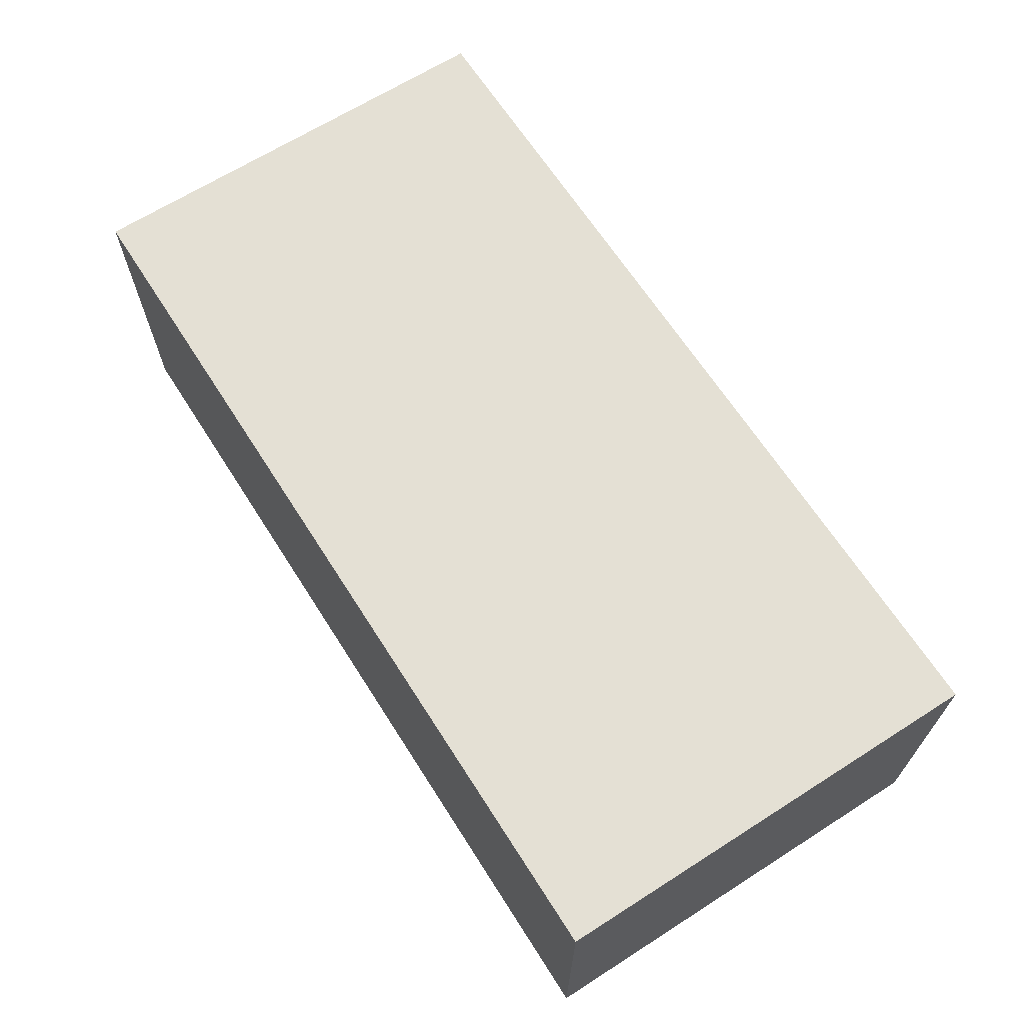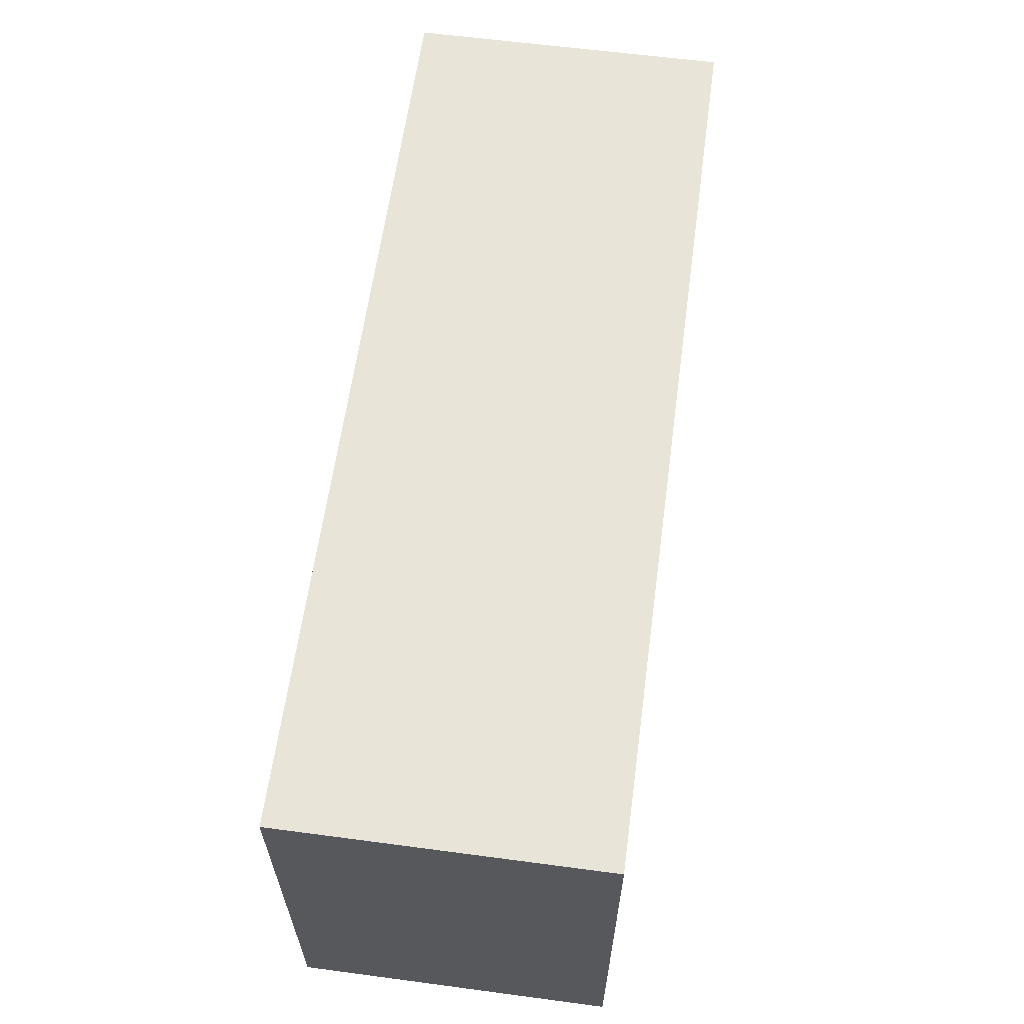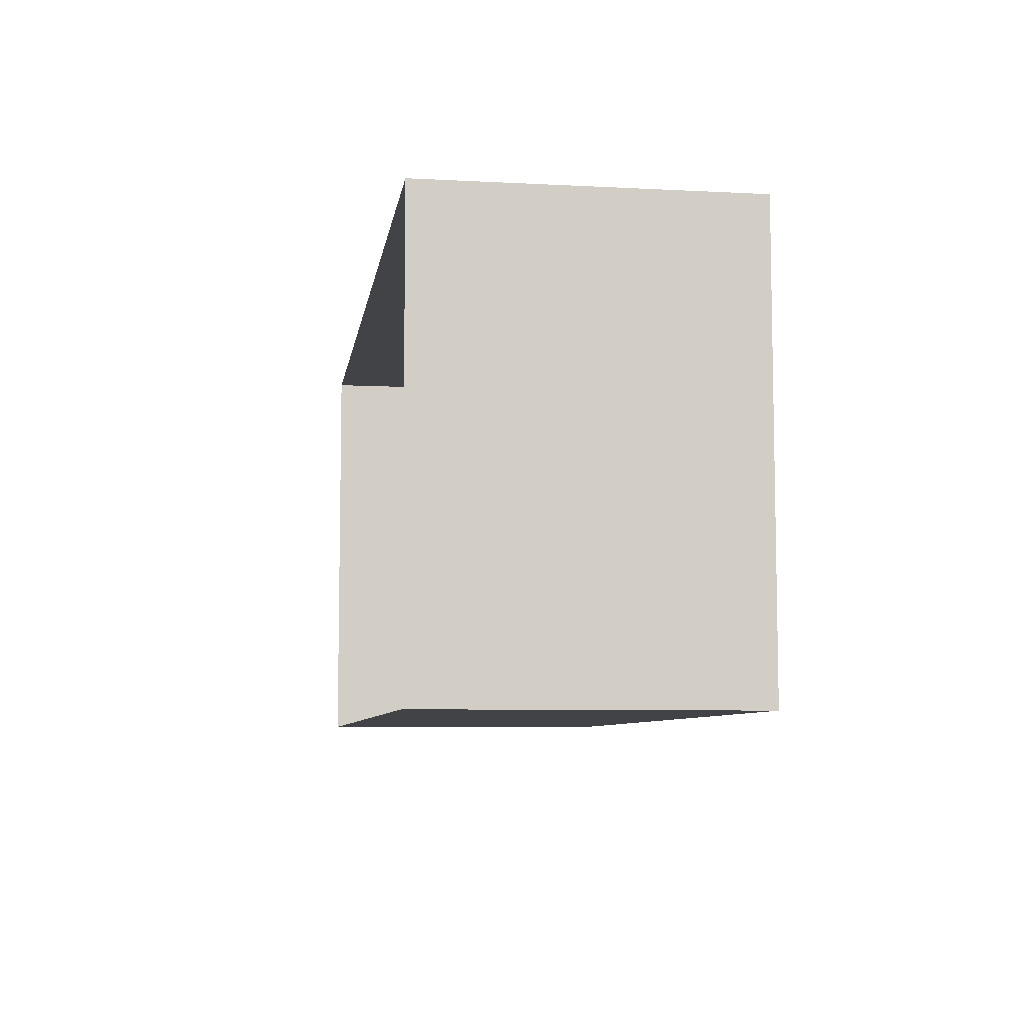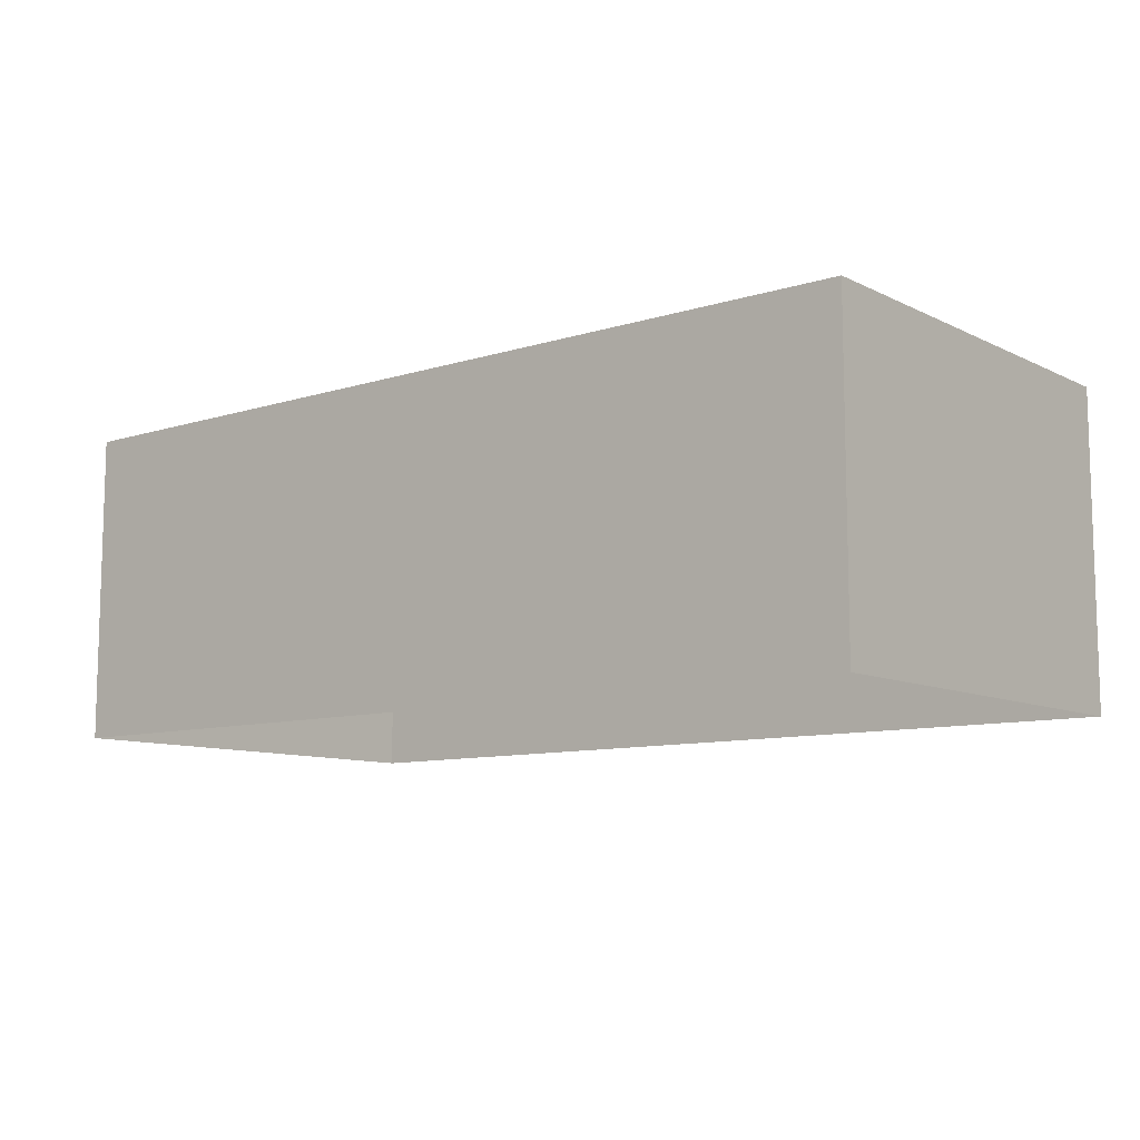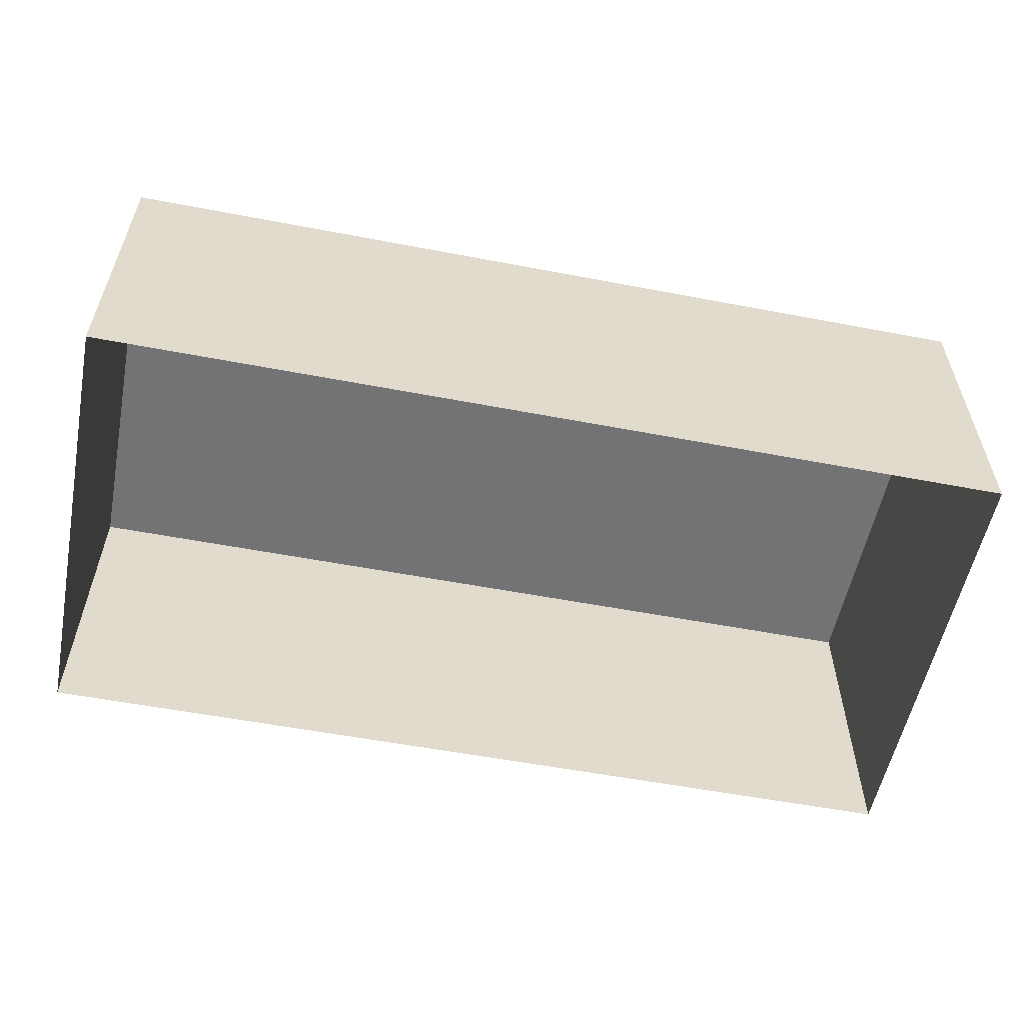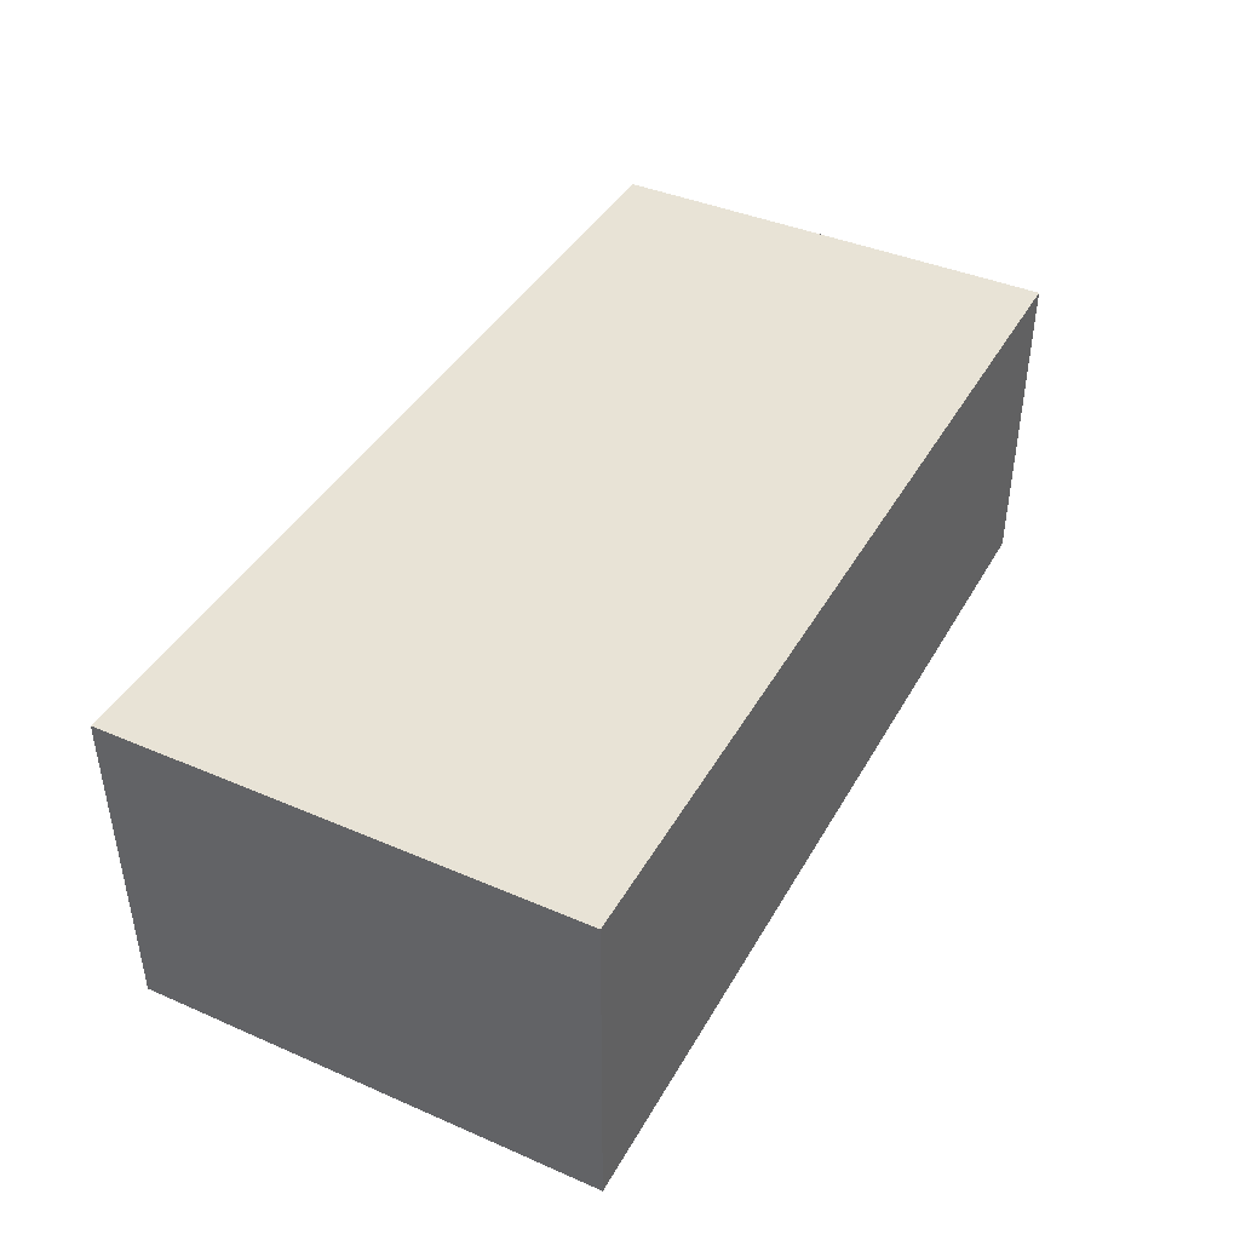
<metadata>
{"format":"obj","ext":"obj","renderer":"f3d","projection":"perspective","resolution":1024,"background":"white","views":[{"elev":66.1,"azim":-122.6,"up":"+Z"},{"elev":61.3,"azim":97.7,"up":"+Y"},{"elev":-7.3,"azim":-98.4,"up":"+Y"},{"elev":-9.7,"azim":39.0,"up":"+Z"},{"elev":-56.0,"azim":168.7,"up":"+Z"},{"elev":41.4,"azim":117.5,"up":"+Z"}]}
</metadata>
<code>
g
v  8.084 -3.935 0
v  8.084 3.935 0
v  -8.084 -3.935 0
v  -8.084 3.935 0
v  8.084 -3.935 5.595
v  8.084 3.935 5.595
v  -8.084 -3.935 5.595
v  -8.084 3.935 5.595
g building-commercial_23
f -1 -2 -4 -3
f -3 -4 -8 -7
f -1 -3 -7 -5
f -2 -1 -5 -6
f -4 -2 -6 -8
g

</code>
